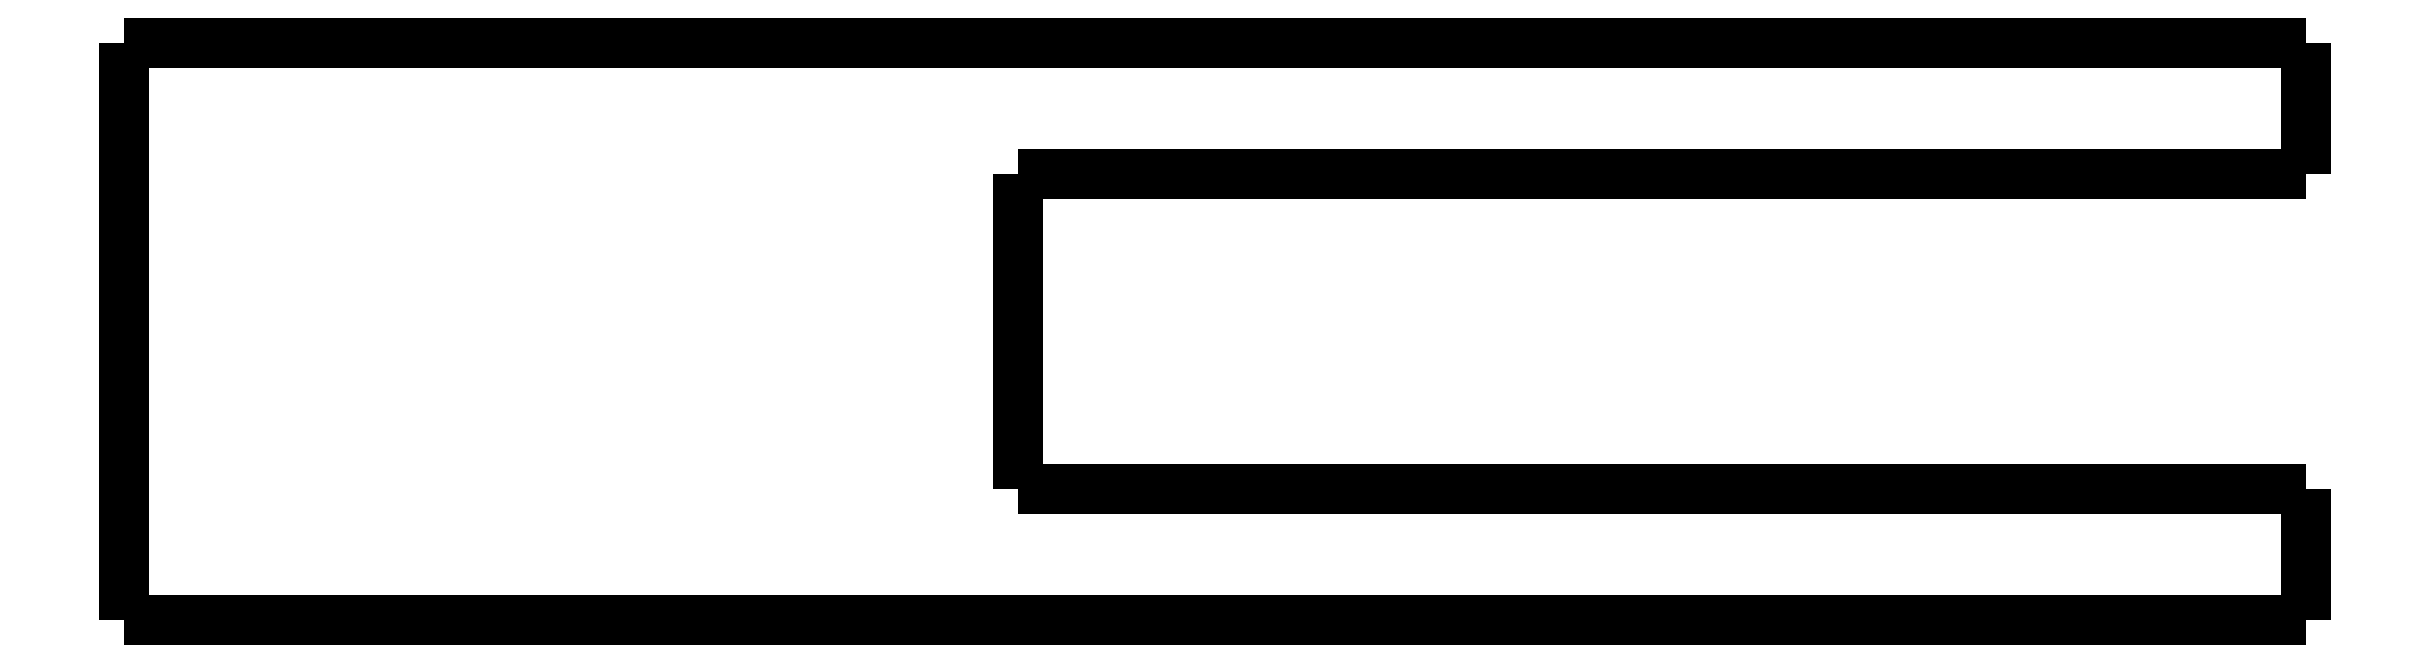
<metadata>
{"format":"dxf","ext":"dxf","renderer":"ezdxf+matplotlib","layout":"modelspace","background":"white","min_lineweight":24,"dpi":150}
</metadata>
<code>
0
SECTION
2
ENTITIES
0
LWPOLYLINE
8
0
90
51
70
0
10
29.1
20
-5
10
29.1
20
-4.9
10
29.1
20
-4.8
10
29.1
20
-4.7
10
29.1
20
-4.6
10
29.1
20
-4.5
10
29.1
20
-4.4
10
29.1
20
-4.3
10
29.1
20
-4.2
10
29.1
20
-4.1
10
29.1
20
-4
10
29.1
20
-3.9
10
29.1
20
-3.8
10
29.1
20
-3.7
10
29.1
20
-3.6
10
29.1
20
-3.5
10
29.1
20
-3.4
10
29.1
20
-3.3
10
29.1
20
-3.2
10
29.1
20
-3.1
10
29.1
20
-3
10
29.1
20
-2.9
10
29.1
20
-2.8
10
29.1
20
-2.7
10
29.1
20
-2.6
10
29.1
20
-2.5
10
29.1
20
-2.4
10
29.1
20
-2.3
10
29.1
20
-2.2
10
29.1
20
-2.1
10
29.1
20
-2
10
29.1
20
-1.9
10
29.1
20
-1.8
10
29.1
20
-1.7
10
29.1
20
-1.6
10
29.1
20
-1.5
10
29.1
20
-1.4
10
29.1
20
-1.3
10
29.1
20
-1.2
10
29.1
20
-1.1
10
29.1
20
-1
10
29.1
20
-0.9
10
29.1
20
-0.8
10
29.1
20
-0.7
10
29.1
20
-0.6
10
29.1
20
-0.5
10
29.1
20
-0.4
10
29.1
20
-0.3
10
29.1
20
-0.2
10
29.1
20
-0.1
10
29.1
20
0
0
LWPOLYLINE
8
0
90
51
70
0
10
29.1
20
-5
10
28.12
20
-5
10
27.14
20
-5
10
26.15
20
-5
10
25.17
20
-5
10
24.19
20
-5
10
23.21
20
-5
10
22.23
20
-5
10
21.24
20
-5
10
20.26
20
-5
10
19.28
20
-5
10
18.3
20
-5
10
17.32
20
-5
10
16.33
20
-5
10
15.35
20
-5
10
14.37
20
-5
10
13.39
20
-5
10
12.41
20
-5
10
11.42
20
-5
10
10.44
20
-5
10
9.46
20
-5
10
8.478
20
-5
10
7.496
20
-5
10
6.514
20
-5
10
5.532
20
-5
10
4.55
20
-5
10
3.568
20
-5
10
2.586
20
-5
10
1.604
20
-5
10
0.622
20
-5
10
-0.36
20
-5
10
-1.342
20
-5
10
-2.324
20
-5
10
-3.306
20
-5
10
-4.288
20
-5
10
-5.27
20
-5
10
-6.252
20
-5
10
-7.234
20
-5
10
-8.216
20
-5
10
-9.198
20
-5
10
-10.18
20
-5
10
-11.16
20
-5
10
-12.14
20
-5
10
-13.13
20
-5
10
-14.11
20
-5
10
-15.09
20
-5
10
-16.07
20
-5
10
-17.05
20
-5
10
-18.04
20
-5
10
-19.02
20
-5
10
-20
20
-5
0
LWPOLYLINE
8
0
90
51
70
0
10
29.1
20
0
10
27.44
20
0
10
25.77
20
0
10
24.11
20
0
10
22.44
20
0
10
20.78
20
0
10
19.12
20
0
10
17.45
20
0
10
15.79
20
0
10
14.12
20
0
10
12.46
20
0
10
10.8
20
0
10
9.132
20
0
10
7.468
20
0
10
5.804
20
0
10
4.14
20
0
10
2.476
20
0
10
0.812
20
0
10
-0.852
20
0
10
-2.516
20
0
10
-4.18
20
0
10
-5.844
20
0
10
-7.508
20
0
10
-9.172
20
0
10
-10.84
20
0
10
-12.5
20
0
10
-14.16
20
0
10
-15.83
20
0
10
-17.49
20
0
10
-19.16
20
0
10
-20.82
20
0
10
-22.48
20
0
10
-24.15
20
0
10
-25.81
20
0
10
-27.48
20
0
10
-29.14
20
0
10
-30.8
20
0
10
-32.47
20
0
10
-34.13
20
0
10
-35.8
20
0
10
-37.46
20
0
10
-39.12
20
0
10
-40.79
20
0
10
-42.45
20
0
10
-44.12
20
0
10
-45.78
20
0
10
-47.44
20
0
10
-49.11
20
0
10
-50.77
20
0
10
-52.44
20
0
10
-54.1
20
0
0
LWPOLYLINE
8
0
90
51
70
0
10
-54.1
20
-22
10
-54.1
20
-21.56
10
-54.1
20
-21.12
10
-54.1
20
-20.68
10
-54.1
20
-20.24
10
-54.1
20
-19.8
10
-54.1
20
-19.36
10
-54.1
20
-18.92
10
-54.1
20
-18.48
10
-54.1
20
-18.04
10
-54.1
20
-17.6
10
-54.1
20
-17.16
10
-54.1
20
-16.72
10
-54.1
20
-16.28
10
-54.1
20
-15.84
10
-54.1
20
-15.4
10
-54.1
20
-14.96
10
-54.1
20
-14.52
10
-54.1
20
-14.08
10
-54.1
20
-13.64
10
-54.1
20
-13.2
10
-54.1
20
-12.76
10
-54.1
20
-12.32
10
-54.1
20
-11.88
10
-54.1
20
-11.44
10
-54.1
20
-11
10
-54.1
20
-10.56
10
-54.1
20
-10.12
10
-54.1
20
-9.68
10
-54.1
20
-9.24
10
-54.1
20
-8.8
10
-54.1
20
-8.36
10
-54.1
20
-7.92
10
-54.1
20
-7.48
10
-54.1
20
-7.04
10
-54.1
20
-6.6
10
-54.1
20
-6.16
10
-54.1
20
-5.72
10
-54.1
20
-5.28
10
-54.1
20
-4.84
10
-54.1
20
-4.4
10
-54.1
20
-3.96
10
-54.1
20
-3.52
10
-54.1
20
-3.08
10
-54.1
20
-2.64
10
-54.1
20
-2.2
10
-54.1
20
-1.76
10
-54.1
20
-1.32
10
-54.1
20
-0.88
10
-54.1
20
-0.44
10
-54.1
20
0
0
LWPOLYLINE
8
0
90
51
70
0
10
29.1
20
-22
10
27.44
20
-22
10
25.77
20
-22
10
24.11
20
-22
10
22.44
20
-22
10
20.78
20
-22
10
19.12
20
-22
10
17.45
20
-22
10
15.79
20
-22
10
14.12
20
-22
10
12.46
20
-22
10
10.8
20
-22
10
9.132
20
-22
10
7.468
20
-22
10
5.804
20
-22
10
4.14
20
-22
10
2.476
20
-22
10
0.812
20
-22
10
-0.852
20
-22
10
-2.516
20
-22
10
-4.18
20
-22
10
-5.844
20
-22
10
-7.508
20
-22
10
-9.172
20
-22
10
-10.84
20
-22
10
-12.5
20
-22
10
-14.16
20
-22
10
-15.83
20
-22
10
-17.49
20
-22
10
-19.16
20
-22
10
-20.82
20
-22
10
-22.48
20
-22
10
-24.15
20
-22
10
-25.81
20
-22
10
-27.48
20
-22
10
-29.14
20
-22
10
-30.8
20
-22
10
-32.47
20
-22
10
-34.13
20
-22
10
-35.8
20
-22
10
-37.46
20
-22
10
-39.12
20
-22
10
-40.79
20
-22
10
-42.45
20
-22
10
-44.12
20
-22
10
-45.78
20
-22
10
-47.44
20
-22
10
-49.11
20
-22
10
-50.77
20
-22
10
-52.44
20
-22
10
-54.1
20
-22
0
LWPOLYLINE
8
0
90
51
70
0
10
29.1
20
-22
10
29.1
20
-21.9
10
29.1
20
-21.8
10
29.1
20
-21.7
10
29.1
20
-21.6
10
29.1
20
-21.5
10
29.1
20
-21.4
10
29.1
20
-21.3
10
29.1
20
-21.2
10
29.1
20
-21.1
10
29.1
20
-21
10
29.1
20
-20.9
10
29.1
20
-20.8
10
29.1
20
-20.7
10
29.1
20
-20.6
10
29.1
20
-20.5
10
29.1
20
-20.4
10
29.1
20
-20.3
10
29.1
20
-20.2
10
29.1
20
-20.1
10
29.1
20
-20
10
29.1
20
-19.9
10
29.1
20
-19.8
10
29.1
20
-19.7
10
29.1
20
-19.6
10
29.1
20
-19.5
10
29.1
20
-19.4
10
29.1
20
-19.3
10
29.1
20
-19.2
10
29.1
20
-19.1
10
29.1
20
-19
10
29.1
20
-18.9
10
29.1
20
-18.8
10
29.1
20
-18.7
10
29.1
20
-18.6
10
29.1
20
-18.5
10
29.1
20
-18.4
10
29.1
20
-18.3
10
29.1
20
-18.2
10
29.1
20
-18.1
10
29.1
20
-18
10
29.1
20
-17.9
10
29.1
20
-17.8
10
29.1
20
-17.7
10
29.1
20
-17.6
10
29.1
20
-17.5
10
29.1
20
-17.4
10
29.1
20
-17.3
10
29.1
20
-17.2
10
29.1
20
-17.1
10
29.1
20
-17
0
LWPOLYLINE
8
0
90
51
70
0
10
-20
20
-17
10
-19.02
20
-17
10
-18.04
20
-17
10
-17.05
20
-17
10
-16.07
20
-17
10
-15.09
20
-17
10
-14.11
20
-17
10
-13.13
20
-17
10
-12.14
20
-17
10
-11.16
20
-17
10
-10.18
20
-17
10
-9.198
20
-17
10
-8.216
20
-17
10
-7.234
20
-17
10
-6.252
20
-17
10
-5.27
20
-17
10
-4.288
20
-17
10
-3.306
20
-17
10
-2.324
20
-17
10
-1.342
20
-17
10
-0.36
20
-17
10
0.622
20
-17
10
1.604
20
-17
10
2.586
20
-17
10
3.568
20
-17
10
4.55
20
-17
10
5.532
20
-17
10
6.514
20
-17
10
7.496
20
-17
10
8.478
20
-17
10
9.46
20
-17
10
10.44
20
-17
10
11.42
20
-17
10
12.41
20
-17
10
13.39
20
-17
10
14.37
20
-17
10
15.35
20
-17
10
16.33
20
-17
10
17.32
20
-17
10
18.3
20
-17
10
19.28
20
-17
10
20.26
20
-17
10
21.24
20
-17
10
22.23
20
-17
10
23.21
20
-17
10
24.19
20
-17
10
25.17
20
-17
10
26.15
20
-17
10
27.14
20
-17
10
28.12
20
-17
10
29.1
20
-17
0
LWPOLYLINE
8
0
90
51
70
0
10
-20
20
-5
10
-20
20
-5.24
10
-20
20
-5.48
10
-20
20
-5.72
10
-20
20
-5.96
10
-20
20
-6.2
10
-20
20
-6.44
10
-20
20
-6.68
10
-20
20
-6.92
10
-20
20
-7.16
10
-20
20
-7.4
10
-20
20
-7.64
10
-20
20
-7.88
10
-20
20
-8.12
10
-20
20
-8.36
10
-20
20
-8.6
10
-20
20
-8.84
10
-20
20
-9.08
10
-20
20
-9.32
10
-20
20
-9.56
10
-20
20
-9.8
10
-20
20
-10.04
10
-20
20
-10.28
10
-20
20
-10.52
10
-20
20
-10.76
10
-20
20
-11
10
-20
20
-11.24
10
-20
20
-11.48
10
-20
20
-11.72
10
-20
20
-11.96
10
-20
20
-12.2
10
-20
20
-12.44
10
-20
20
-12.68
10
-20
20
-12.92
10
-20
20
-13.16
10
-20
20
-13.4
10
-20
20
-13.64
10
-20
20
-13.88
10
-20
20
-14.12
10
-20
20
-14.36
10
-20
20
-14.6
10
-20
20
-14.84
10
-20
20
-15.08
10
-20
20
-15.32
10
-20
20
-15.56
10
-20
20
-15.8
10
-20
20
-16.04
10
-20
20
-16.28
10
-20
20
-16.52
10
-20
20
-16.76
10
-20
20
-17
0
ENDSEC
0
EOF

</code>
